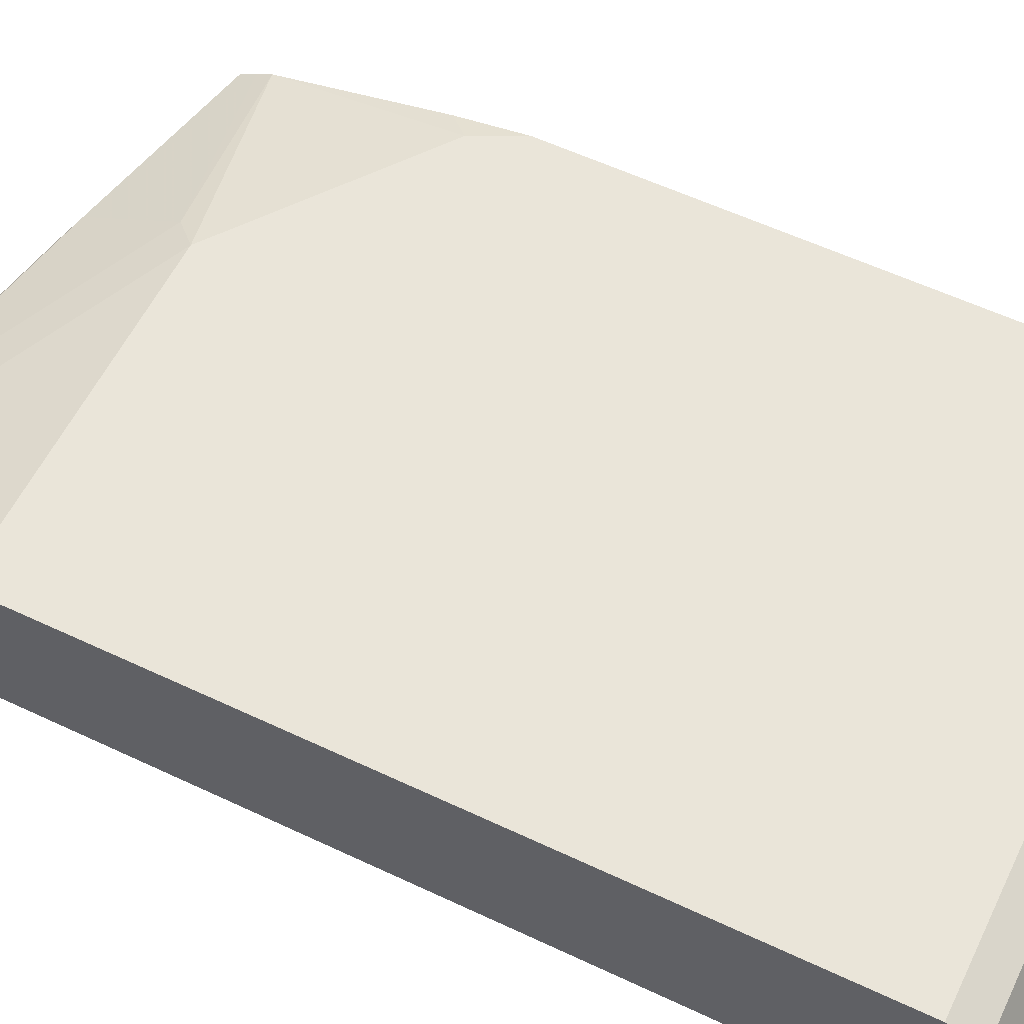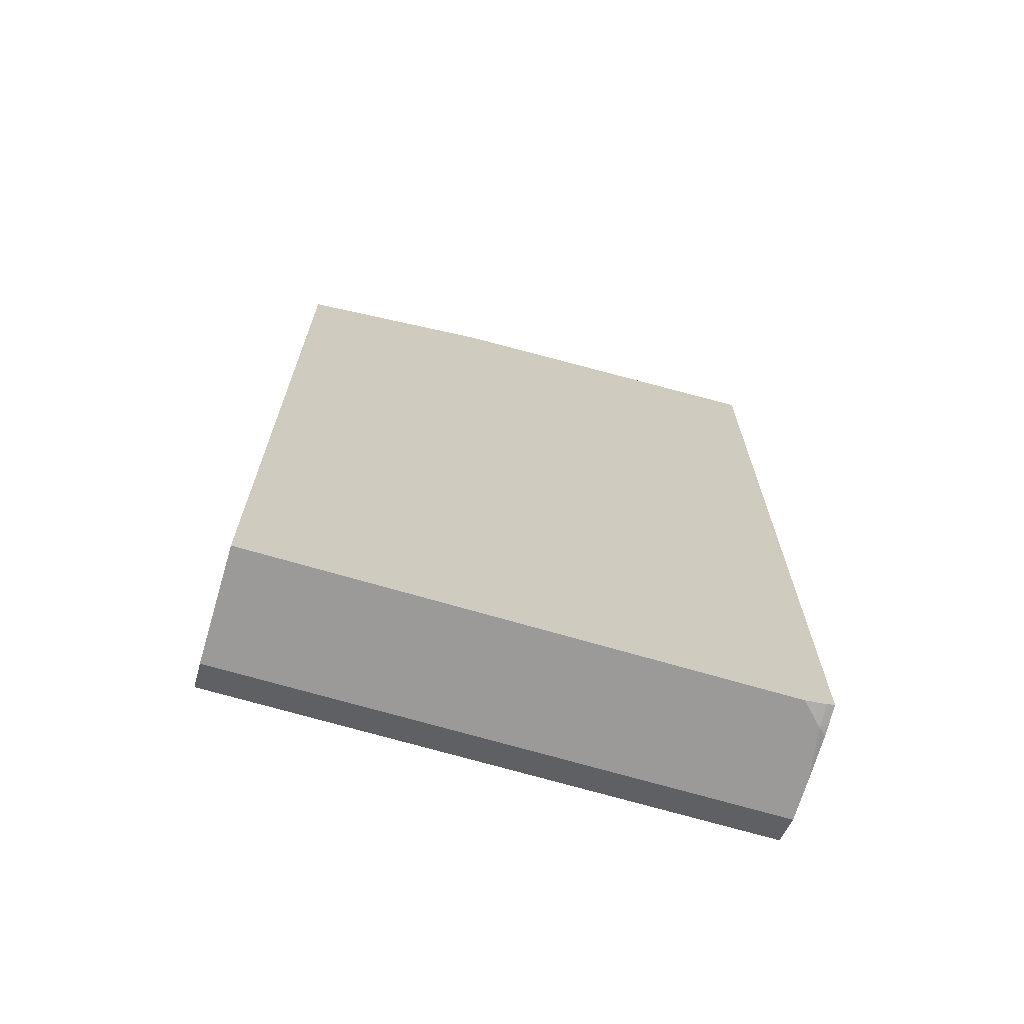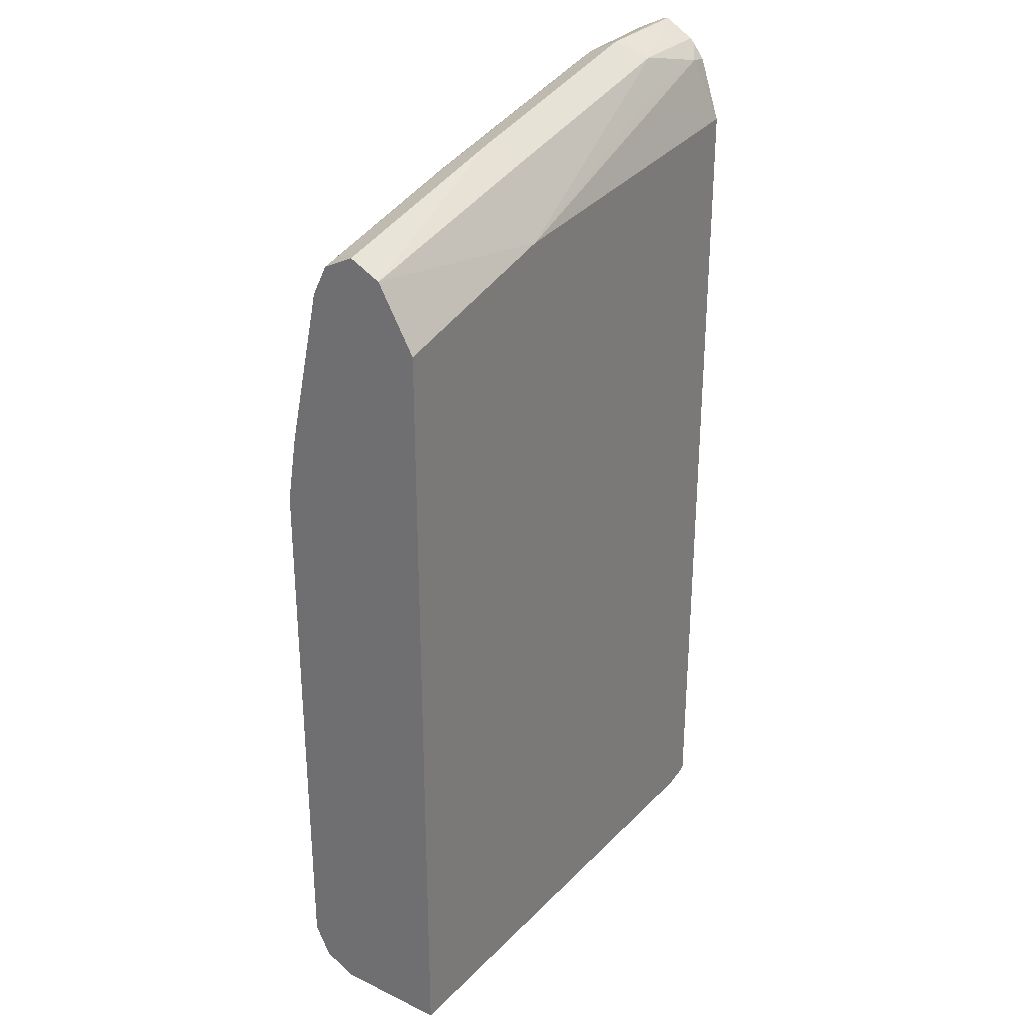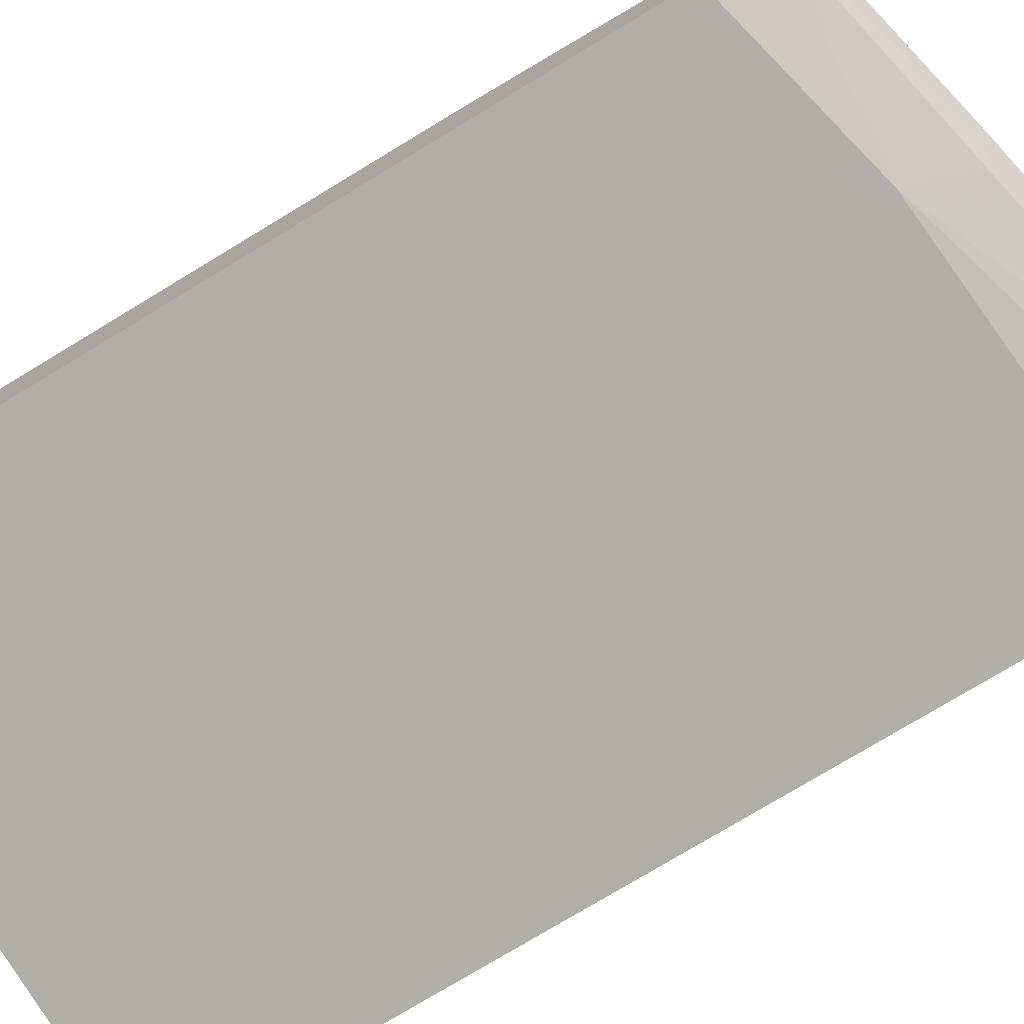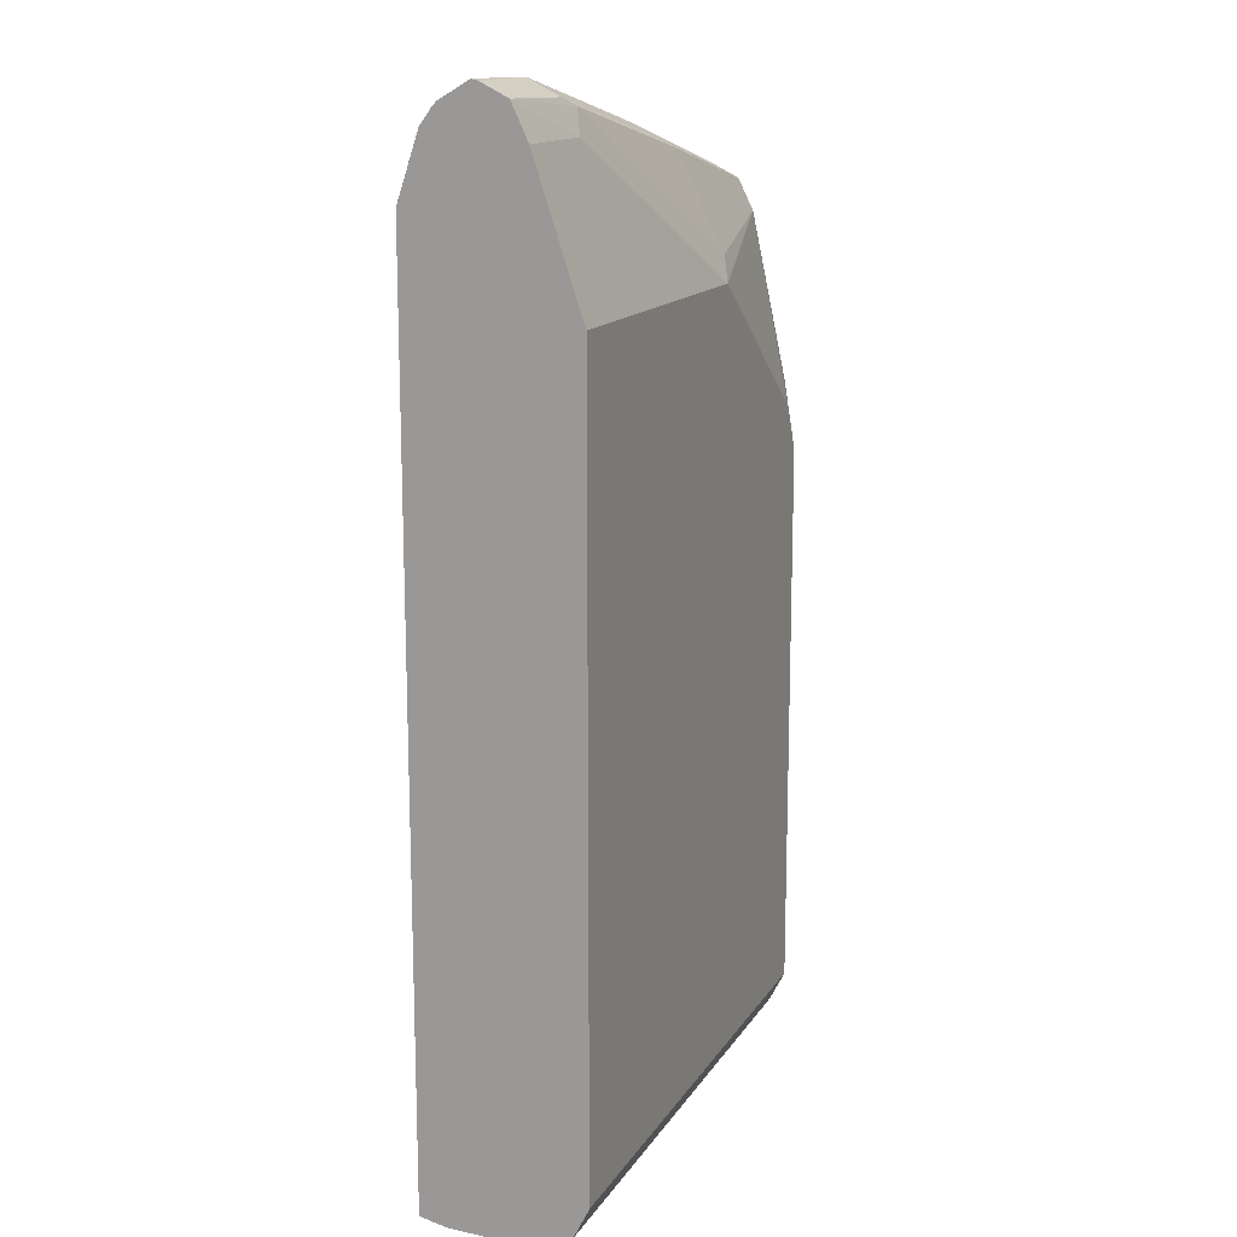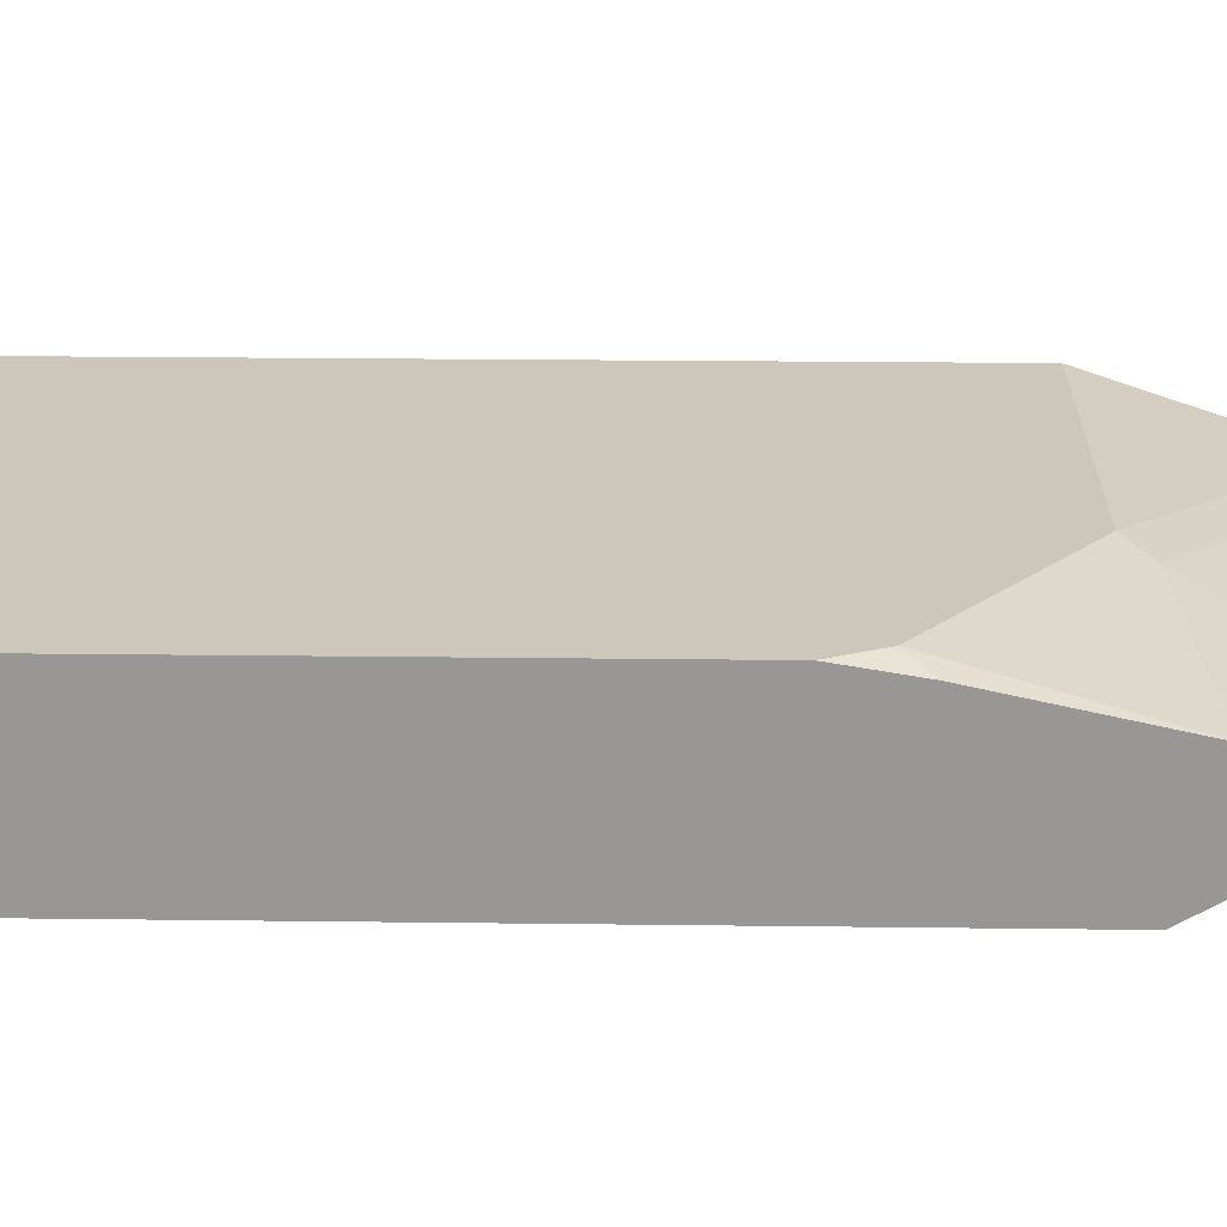
<metadata>
{"format":"obj","ext":"obj","renderer":"f3d","projection":"perspective","resolution":1024,"background":"white","views":[{"elev":58.1,"azim":-64.0,"up":"+Z"},{"elev":-69.4,"azim":163.6,"up":"+Y"},{"elev":29.7,"azim":125.1,"up":"+Y"},{"elev":-77.5,"azim":121.1,"up":"+Z"},{"elev":14.6,"azim":-68.5,"up":"+Y"},{"elev":21.5,"azim":91.3,"up":"+Z"}]}
</metadata>
<code>
v -0.4112 0.5843 0.1096
v -0.4112 0.5783 0.1217
v -0.4112 0.5783 0.09739
v -0.4931 0.6026 0.1096
v -0.4931 0.5965 0.1217
v -0.4839 0.5935 0.1233
v -0.4112 0.572 0.1249
v -0.4991 0.5965 0.09739
v -0.4112 0.5528 0.08294
v -0.4881 0.571 0.08294
v -0.5844 0.6209 0.1096
v -0.5844 0.6148 0.1217
v -0.5752 0.6117 0.1233
v -0.4839 0.5569 0.1415
v -0.4112 0.5661 0.1278
v -0.5904 0.6148 0.09739
v -0.4112 0.2374 0.08294
v -0.6239 0.5825 0.08294
v -0.6172 0.6081 0.09131
v -0.5844 0.6026 0.09131
v -0.6239 0.6215 0.109
v -0.6239 0.6209 0.1115
v -0.6239 0.6158 0.1216
v -0.5844 0.6026 0.1278
v -0.4931 0.5478 0.1461
v -0.42 0.493 0.1461
v -0.4112 0.5019 0.1417
v -0.6239 0.6148 0.09739
v -0.4112 0.2374 0.1278
v -0.6125 0.2374 0.08294
v -0.6239 0.5823 0.08294
v -0.6239 0.607 0.09131
v -0.6239 0.6127 0.09552
v -0.6239 0.6026 0.1278
v -0.6239 0.5478 0.1461
v -0.4112 0.4748 0.1461
v -0.4112 0.2435 0.14
v -0.6239 0.2374 0.1278
v -0.6209 0.2374 0.09131
v -0.6209 0.2393 0.08294
v -0.6239 0.2405 0.08294
v -0.6239 0.2557 0.1461
v -0.4112 0.2557 0.1461
v -0.6239 0.2526 0.1445
v -0.6239 0.2435 0.14
v -0.6239 0.2374 0.1127
v -0.6239 0.2382 0.09401
v -0.6239 0.239 0.08977
v -0.6228 0.24 0.08294
f 16 20 19
f 21 32 31
f 21 31 41
f 21 41 48
f 21 46 38
f 21 47 46
f 21 33 32
f 21 38 45
f 21 48 47
f 21 28 33
f 17 39 30
f 19 32 33
f 18 32 19
f 18 31 32
f 17 46 39
f 17 38 46
f 17 29 38
f 16 19 28
f 21 45 44
f 19 33 28
f 21 44 42
f 41 49 48
f 21 35 34
f 42 44 43
f 15 26 27
f 39 49 40
f 39 48 49
f 39 47 48
f 39 46 47
f 37 43 44
f 37 44 45
f 30 39 40
f 29 45 38
f 29 37 45
f 26 36 27
f 25 36 26
f 25 43 36
f 25 42 43
f 25 35 42
f 24 35 25
f 24 34 35
f 23 34 24
f 21 23 22
f 21 34 23
f 21 42 35
f 15 25 26
f 16 28 21
f 13 25 14
f 4 16 11
f 4 8 16
f 3 10 8
f 3 9 10
f 3 8 4
f 2 6 7
f 2 5 6
f 1 5 2
f 1 4 5
f 4 11 12
f 1 3 4
f 1 29 17
f 1 37 29
f 1 43 37
f 1 36 43
f 1 27 36
f 1 15 27
f 1 7 15
f 1 2 7
f 14 25 15
f 1 17 9
f 4 12 5
f 1 9 3
f 6 12 13
f 13 24 25
f 5 12 6
f 13 23 24
f 12 23 13
f 11 23 12
f 11 22 23
f 11 16 21
f 10 20 16
f 10 19 20
f 10 18 19
f 11 21 22
f 9 31 18
f 9 41 31
f 9 49 41
f 9 40 49
f 9 30 40
f 9 17 30
f 8 10 16
f 7 14 15
f 9 18 10
f 6 14 7
f 6 13 14

</code>
